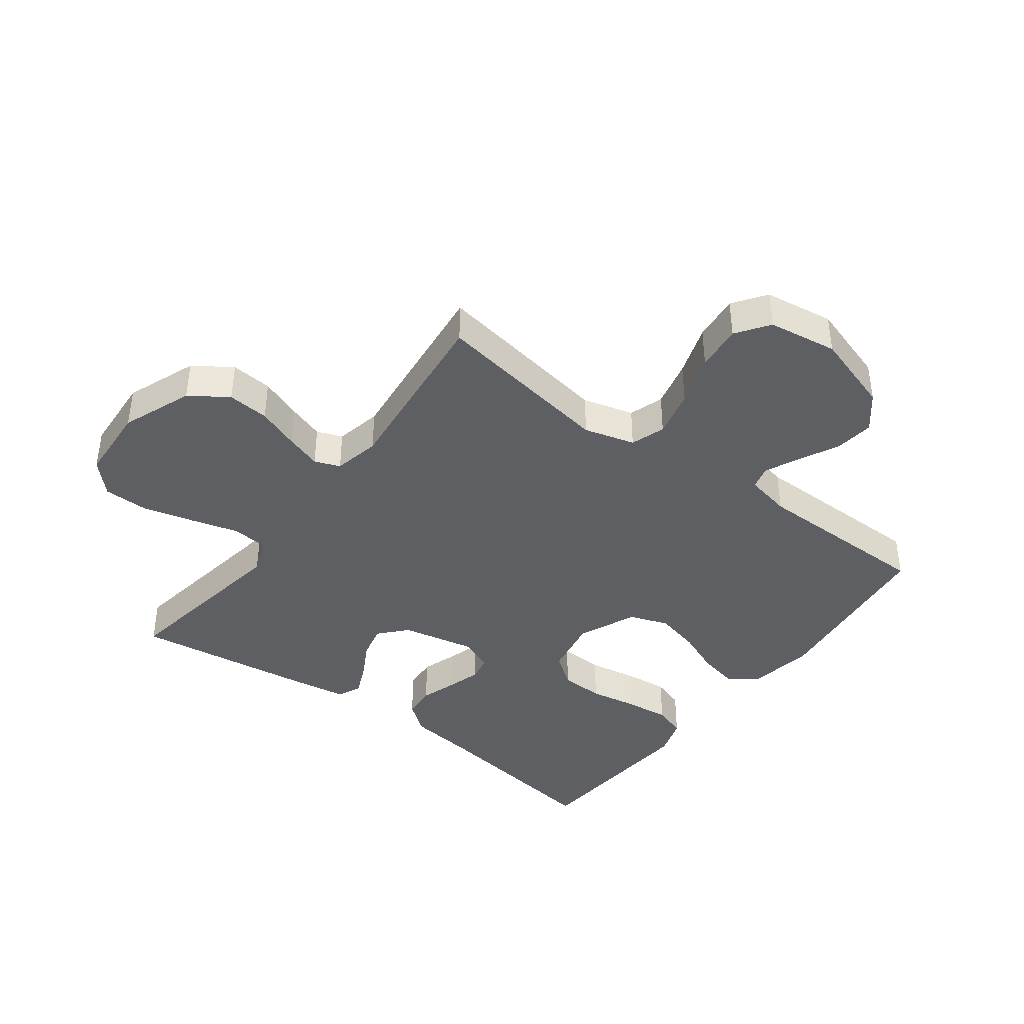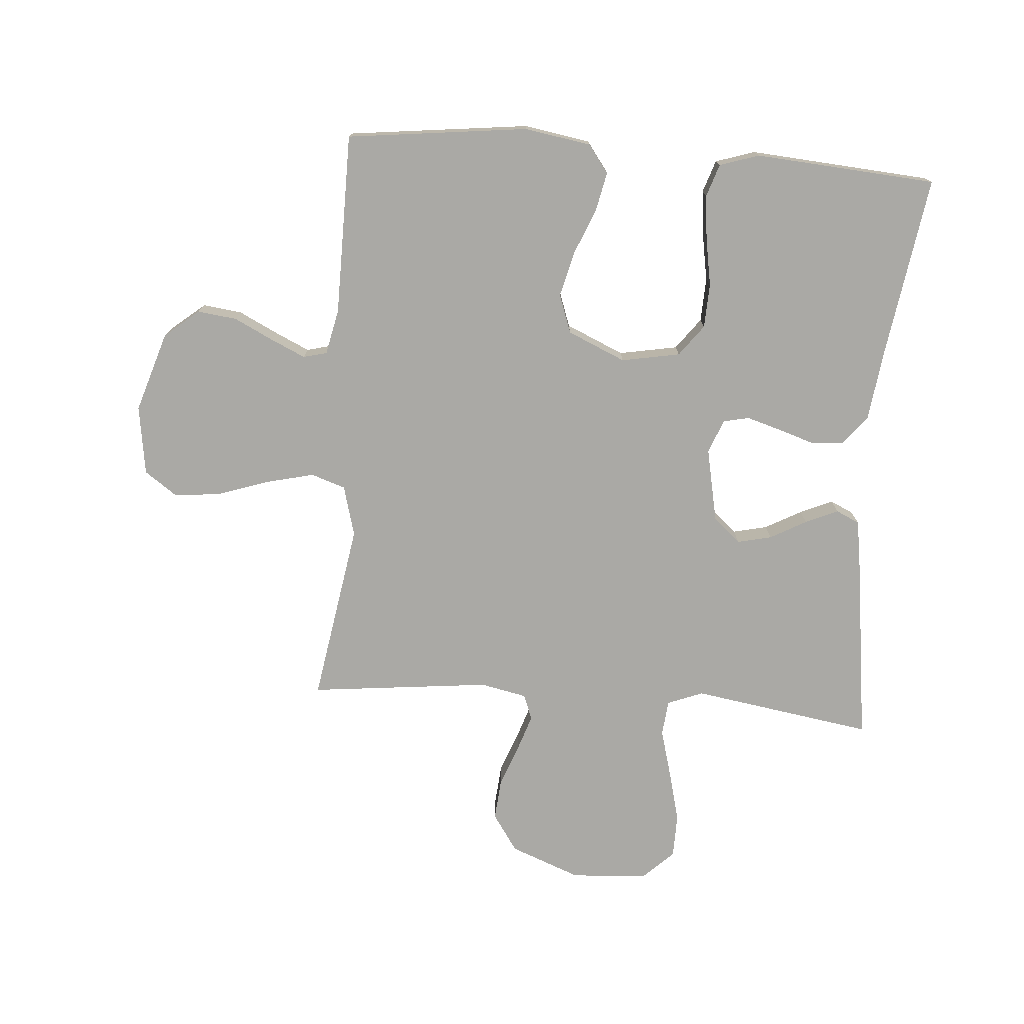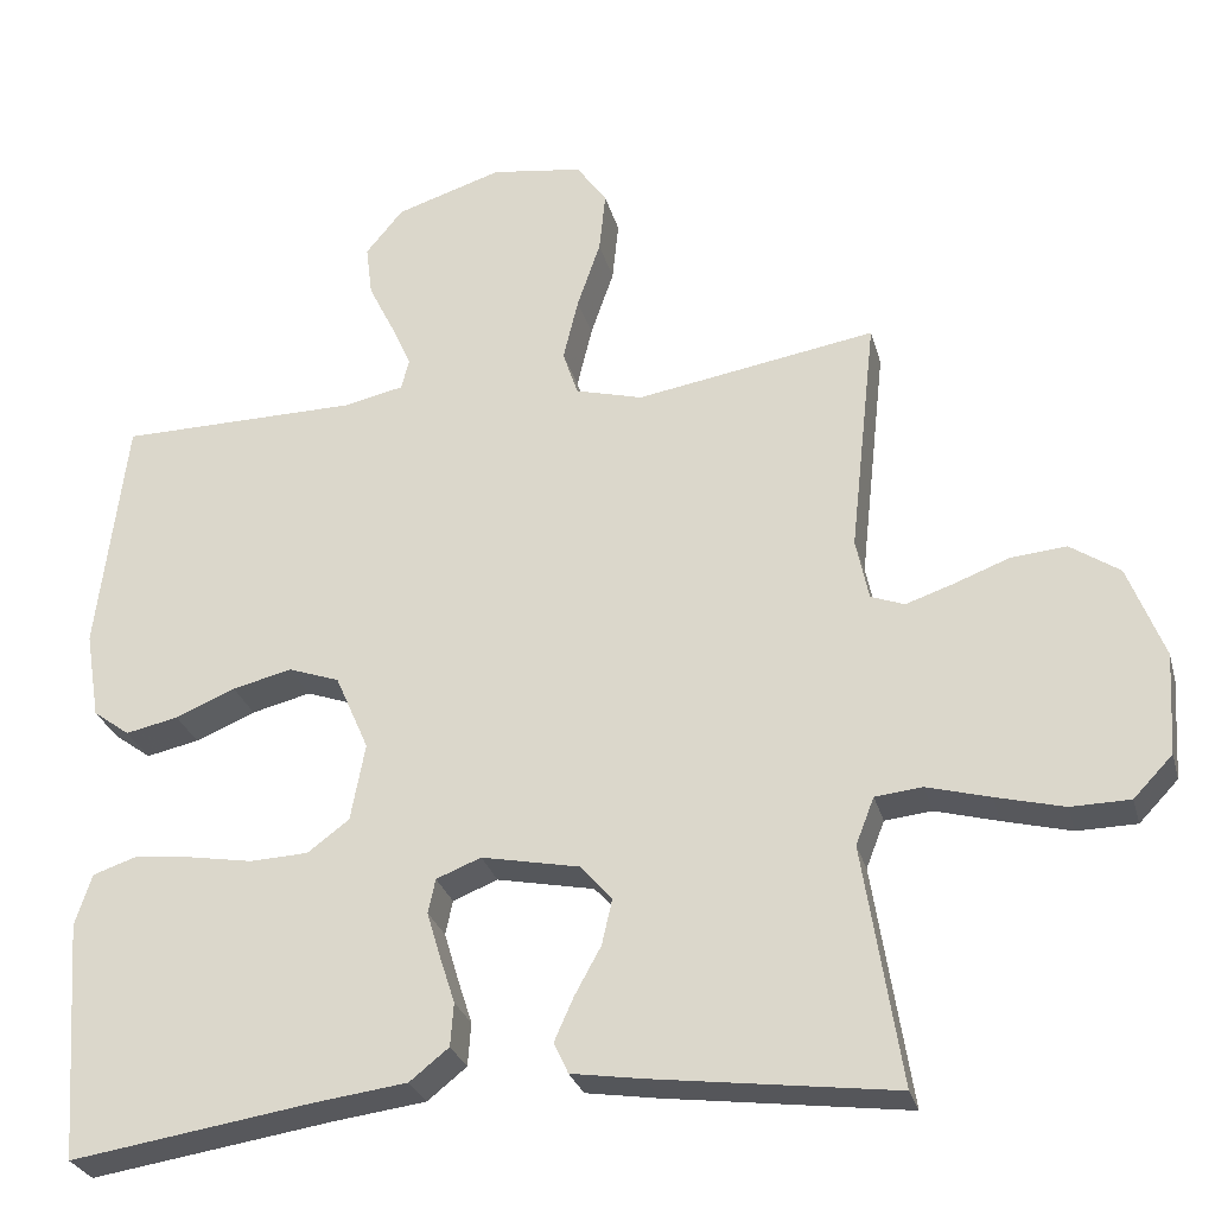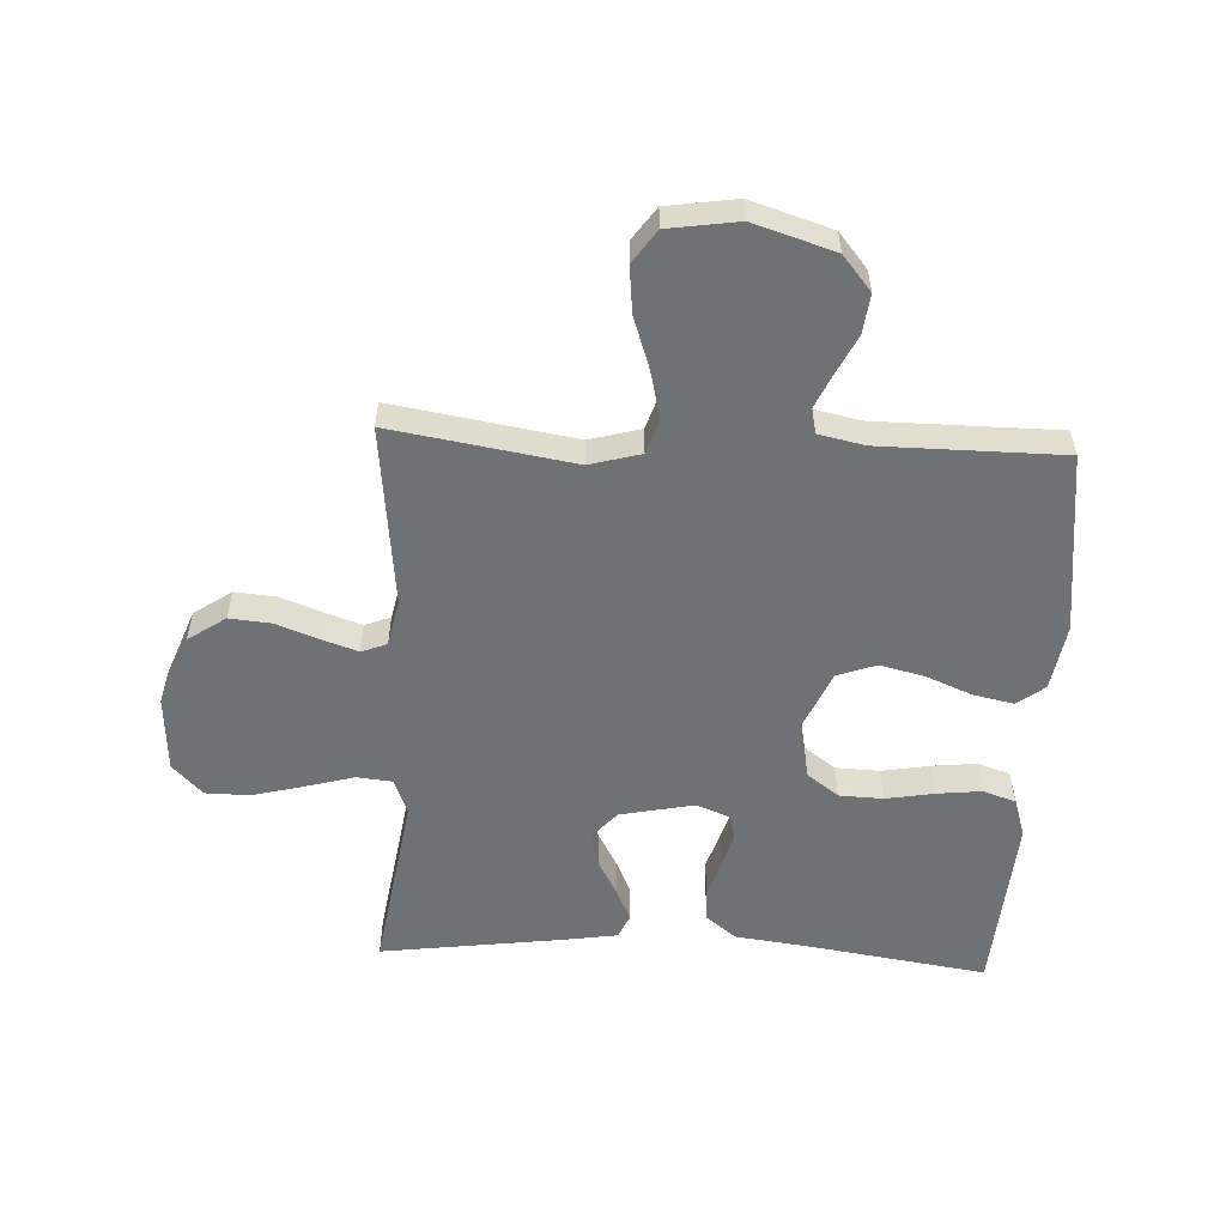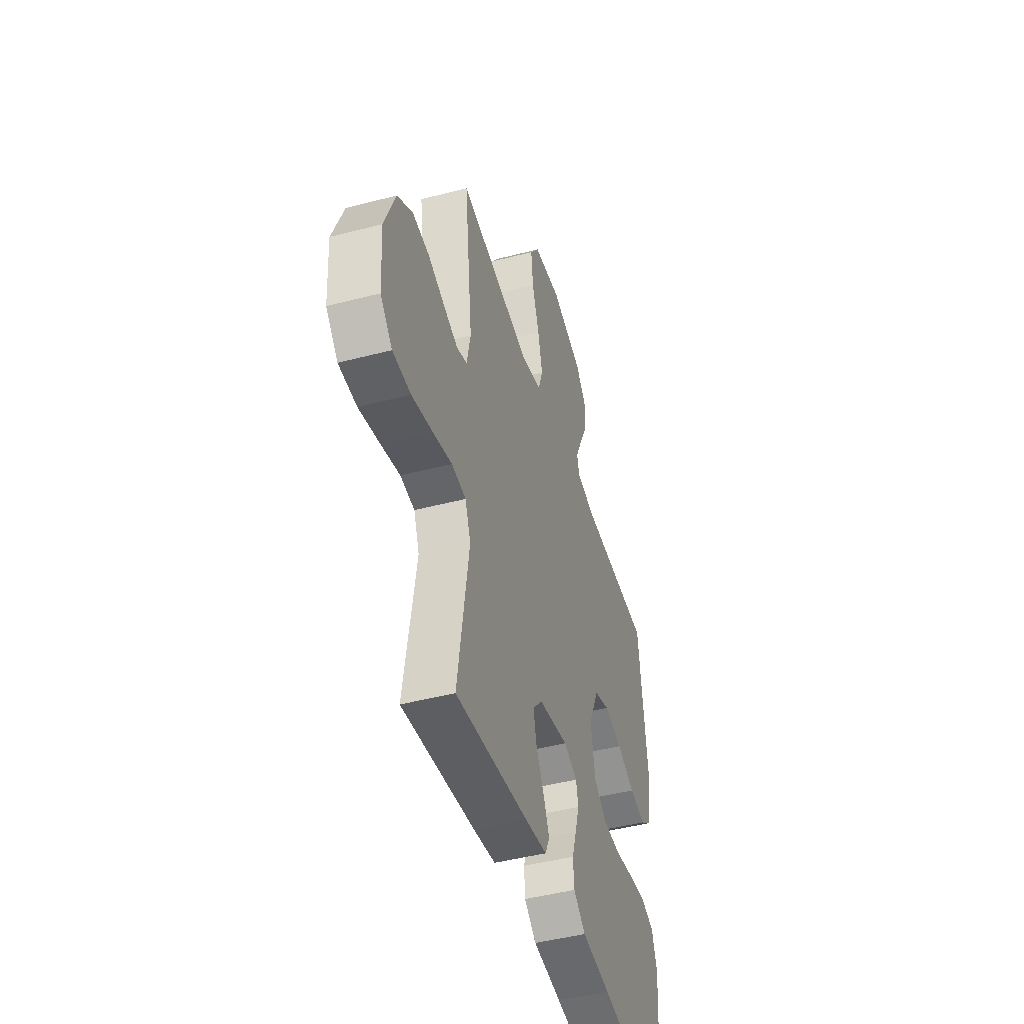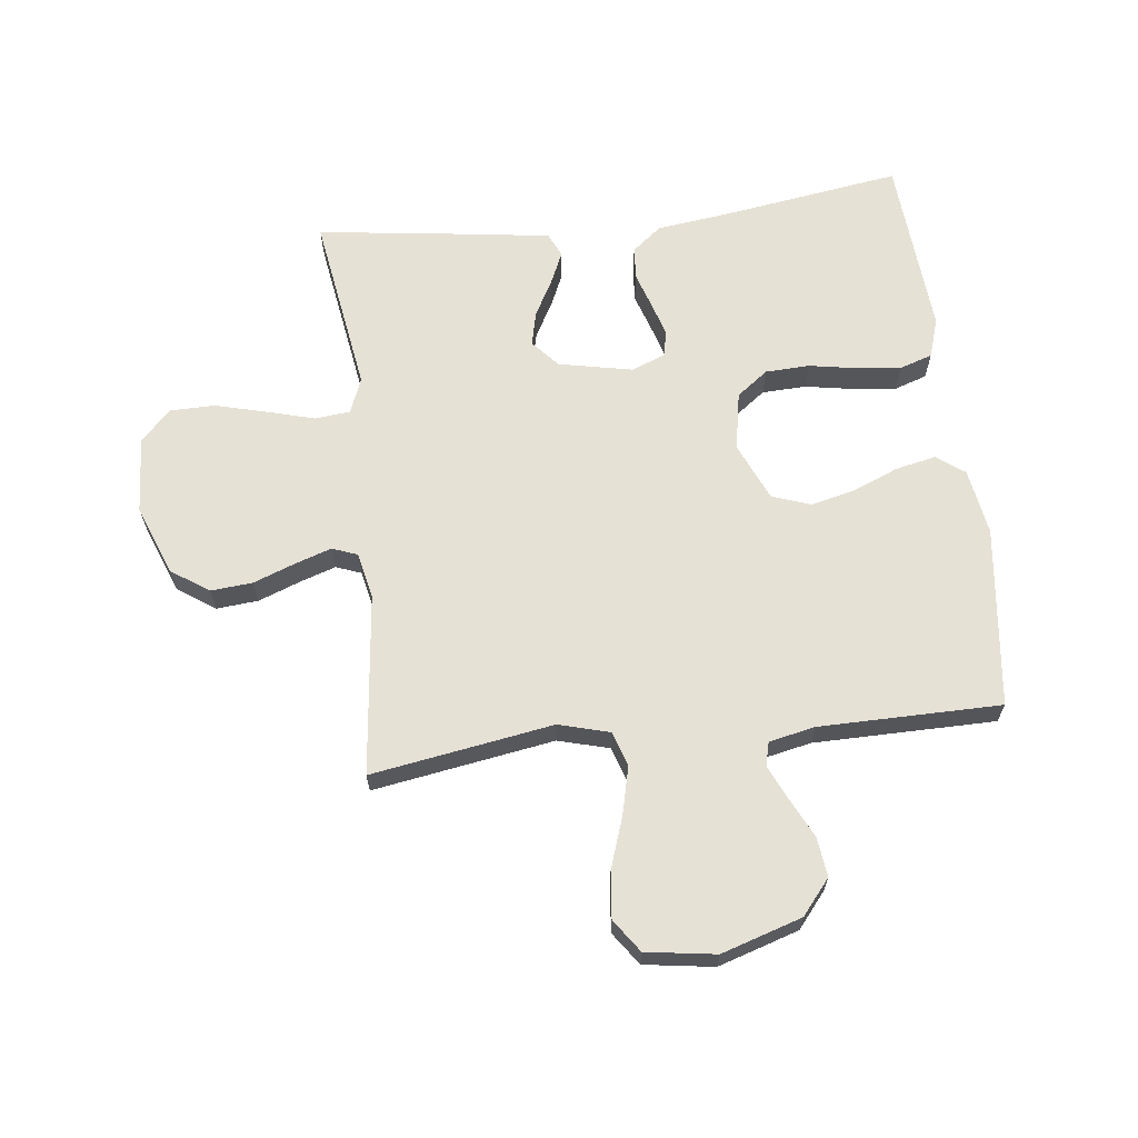
<metadata>
{"format":"obj","ext":"obj","renderer":"f3d","projection":"perspective","resolution":1024,"background":"white","views":[{"elev":-40.5,"azim":-36.9,"up":"+Y"},{"elev":-75.3,"azim":85.6,"up":"+Y"},{"elev":-28.2,"azim":-165.5,"up":"+Z"},{"elev":-55.2,"azim":-2.7,"up":"+Y"},{"elev":-46.0,"azim":-73.4,"up":"+Z"},{"elev":64.8,"azim":-6.7,"up":"+Y"}]}
</metadata>
<code>
v -0.5 0.07 0.5
v -0.2 0.07 0.451
v -0.116 0.07 0.474
v -0.097 0.07 0.531
v -0.116 0.07 0.61
v -0.145 0.07 0.695
v -0.153 0.07 0.772
v -0.115 0.07 0.826
v 0 0.07 0.843
v 0.133 0.07 0.801
v 0.18 0.07 0.744
v 0.172 0.07 0.679
v 0.14 0.07 0.614
v 0.114 0.07 0.557
v 0.124 0.07 0.518
v 0.2 0.07 0.502
v 0.5 0.07 0.5
v 0.536 0.07 0.2
v 0.518 0.07 0.09
v 0.472 0.07 0.056
v 0.406 0.07 0.07
v 0.331 0.07 0.101
v 0.257 0.07 0.119
v 0.193 0.07 0.096
v 0.151 0.07 0
v 0.169 0.07 -0.097
v 0.221 0.07 -0.136
v 0.294 0.07 -0.139
v 0.374 0.07 -0.125
v 0.447 0.07 -0.117
v 0.501 0.07 -0.135
v 0.522 0.07 -0.2
v 0.5 0.07 -0.5
v 0.2 0.07 -0.455
v 0.082 0.07 -0.44
v 0.033 0.07 -0.401
v 0.029 0.07 -0.347
v 0.048 0.07 -0.288
v 0.065 0.07 -0.231
v 0.056 0.07 -0.188
v 0 0.07 -0.166
v -0.122 0.07 -0.191
v -0.162 0.07 -0.236
v -0.149 0.07 -0.293
v -0.116 0.07 -0.353
v -0.092 0.07 -0.407
v -0.11 0.07 -0.446
v -0.2 0.07 -0.46
v -0.5 0.07 -0.5
v -0.453 0.07 -0.2
v -0.476 0.07 -0.141
v -0.535 0.07 -0.135
v -0.614 0.07 -0.157
v -0.699 0.07 -0.179
v -0.773 0.07 -0.178
v -0.822 0.07 -0.127
v -0.83 0.07 0
v -0.785 0.07 0.117
v -0.723 0.07 0.159
v -0.654 0.07 0.153
v -0.585 0.07 0.127
v -0.525 0.07 0.107
v -0.483 0.07 0.123
v -0.467 0.07 0.2
v -0.5 0 0.5
v -0.2 0 0.451
v -0.116 0 0.474
v -0.097 0 0.531
v -0.116 0 0.61
v -0.145 0 0.695
v -0.153 0 0.772
v -0.115 0 0.826
v 0 0 0.843
v 0.133 0 0.801
v 0.18 0 0.744
v 0.172 0 0.679
v 0.14 0 0.614
v 0.114 0 0.557
v 0.124 0 0.518
v 0.2 0 0.502
v 0.5 0 0.5
v 0.536 0 0.2
v 0.518 0 0.09
v 0.472 0 0.056
v 0.406 0 0.07
v 0.331 0 0.101
v 0.257 0 0.119
v 0.193 0 0.096
v 0.151 0 0
v 0.169 0 -0.097
v 0.221 0 -0.136
v 0.294 0 -0.139
v 0.374 0 -0.125
v 0.447 0 -0.117
v 0.501 0 -0.135
v 0.522 0 -0.2
v 0.5 0 -0.5
v 0.2 0 -0.455
v 0.082 0 -0.44
v 0.033 0 -0.401
v 0.029 0 -0.347
v 0.048 0 -0.288
v 0.065 0 -0.231
v 0.056 0 -0.188
v 0 0 -0.166
v -0.122 0 -0.191
v -0.162 0 -0.236
v -0.149 0 -0.293
v -0.116 0 -0.353
v -0.092 0 -0.407
v -0.11 0 -0.446
v -0.2 0 -0.46
v -0.5 0 -0.5
v -0.453 0 -0.2
v -0.476 0 -0.141
v -0.535 0 -0.135
v -0.614 0 -0.157
v -0.699 0 -0.179
v -0.773 0 -0.178
v -0.822 0 -0.127
v -0.83 0 0
v -0.785 0 0.117
v -0.723 0 0.159
v -0.654 0 0.153
v -0.585 0 0.127
v -0.525 0 0.107
v -0.483 0 0.123
v -0.467 0 0.2
f 59 60 61
f 58 59 61
f 57 58 61
f 56 57 61
f 55 56 61
f 54 55 61
f 53 54 61
f 52 53 61
f 51 52 61 62
f 50 51 62 63
f 48 49 50
f 47 48 50
f 46 47 50
f 45 46 50
f 44 45 50
f 50 63 64
f 44 50 64
f 43 44 64
f 36 37 38
f 35 36 38
f 34 35 38
f 34 38 39
f 33 34 39
f 32 33 39
f 31 32 39
f 30 31 39
f 29 30 39
f 28 29 39
f 27 28 39 40
f 20 21 22
f 19 20 22
f 18 19 22
f 17 18 22
f 16 17 22
f 15 16 22 23
f 11 12 13
f 10 11 13
f 9 10 13
f 8 9 13
f 7 8 13
f 6 7 13
f 5 6 13
f 4 5 13 14
f 3 4 14 15
f 64 1 2
f 43 64 2
f 42 43 2
f 26 27 40 41
f 42 2 3
f 41 42 3
f 26 41 3
f 25 26 3
f 3 15 23 24
f 3 24 25
f 125 124 123
f 125 123 122
f 125 122 121
f 125 121 120
f 125 120 119
f 125 119 118
f 125 118 117
f 125 117 116
f 126 125 116 115
f 127 126 115 114
f 114 113 112
f 114 112 111
f 114 111 110
f 114 110 109
f 114 109 108
f 128 127 114
f 128 114 108
f 128 108 107
f 102 101 100
f 102 100 99
f 102 99 98
f 103 102 98
f 103 98 97
f 103 97 96
f 103 96 95
f 103 95 94
f 103 94 93
f 103 93 92
f 104 103 92 91
f 86 85 84
f 86 84 83
f 86 83 82
f 86 82 81
f 86 81 80
f 87 86 80 79
f 77 76 75
f 77 75 74
f 77 74 73
f 77 73 72
f 77 72 71
f 77 71 70
f 77 70 69
f 78 77 69 68
f 79 78 68 67
f 66 65 128
f 66 128 107
f 66 107 106
f 105 104 91 90
f 67 66 106
f 67 106 105
f 67 105 90
f 67 90 89
f 88 87 79 67
f 89 88 67
f 1 65 66 2
f 2 66 67 3
f 3 67 68 4
f 4 68 69 5
f 5 69 70 6
f 6 70 71 7
f 7 71 72 8
f 8 72 73 9
f 9 73 74 10
f 10 74 75 11
f 11 75 76 12
f 12 76 77 13
f 13 77 78 14
f 14 78 79 15
f 15 79 80 16
f 16 80 81 17
f 17 81 82 18
f 18 82 83 19
f 19 83 84 20
f 20 84 85 21
f 21 85 86 22
f 22 86 87 23
f 23 87 88 24
f 24 88 89 25
f 25 89 90 26
f 26 90 91 27
f 27 91 92 28
f 28 92 93 29
f 29 93 94 30
f 30 94 95 31
f 31 95 96 32
f 32 96 97 33
f 33 97 98 34
f 34 98 99 35
f 35 99 100 36
f 36 100 101 37
f 37 101 102 38
f 38 102 103 39
f 39 103 104 40
f 40 104 105 41
f 41 105 106 42
f 42 106 107 43
f 43 107 108 44
f 44 108 109 45
f 45 109 110 46
f 46 110 111 47
f 47 111 112 48
f 48 112 113 49
f 49 113 114 50
f 50 114 115 51
f 51 115 116 52
f 52 116 117 53
f 53 117 118 54
f 54 118 119 55
f 55 119 120 56
f 56 120 121 57
f 57 121 122 58
f 58 122 123 59
f 59 123 124 60
f 60 124 125 61
f 61 125 126 62
f 62 126 127 63
f 63 127 128 64
f 64 128 65 1

</code>
